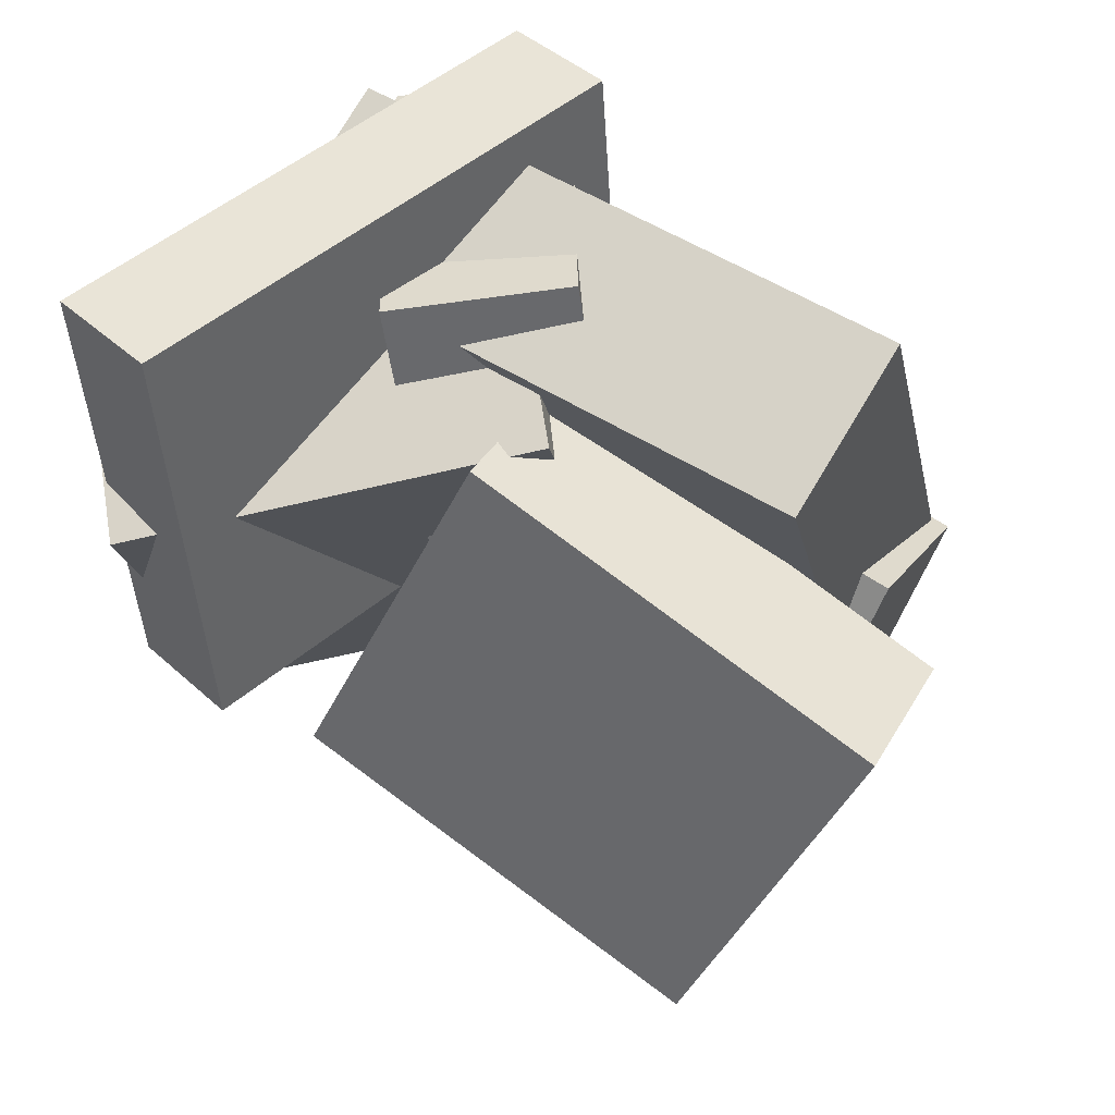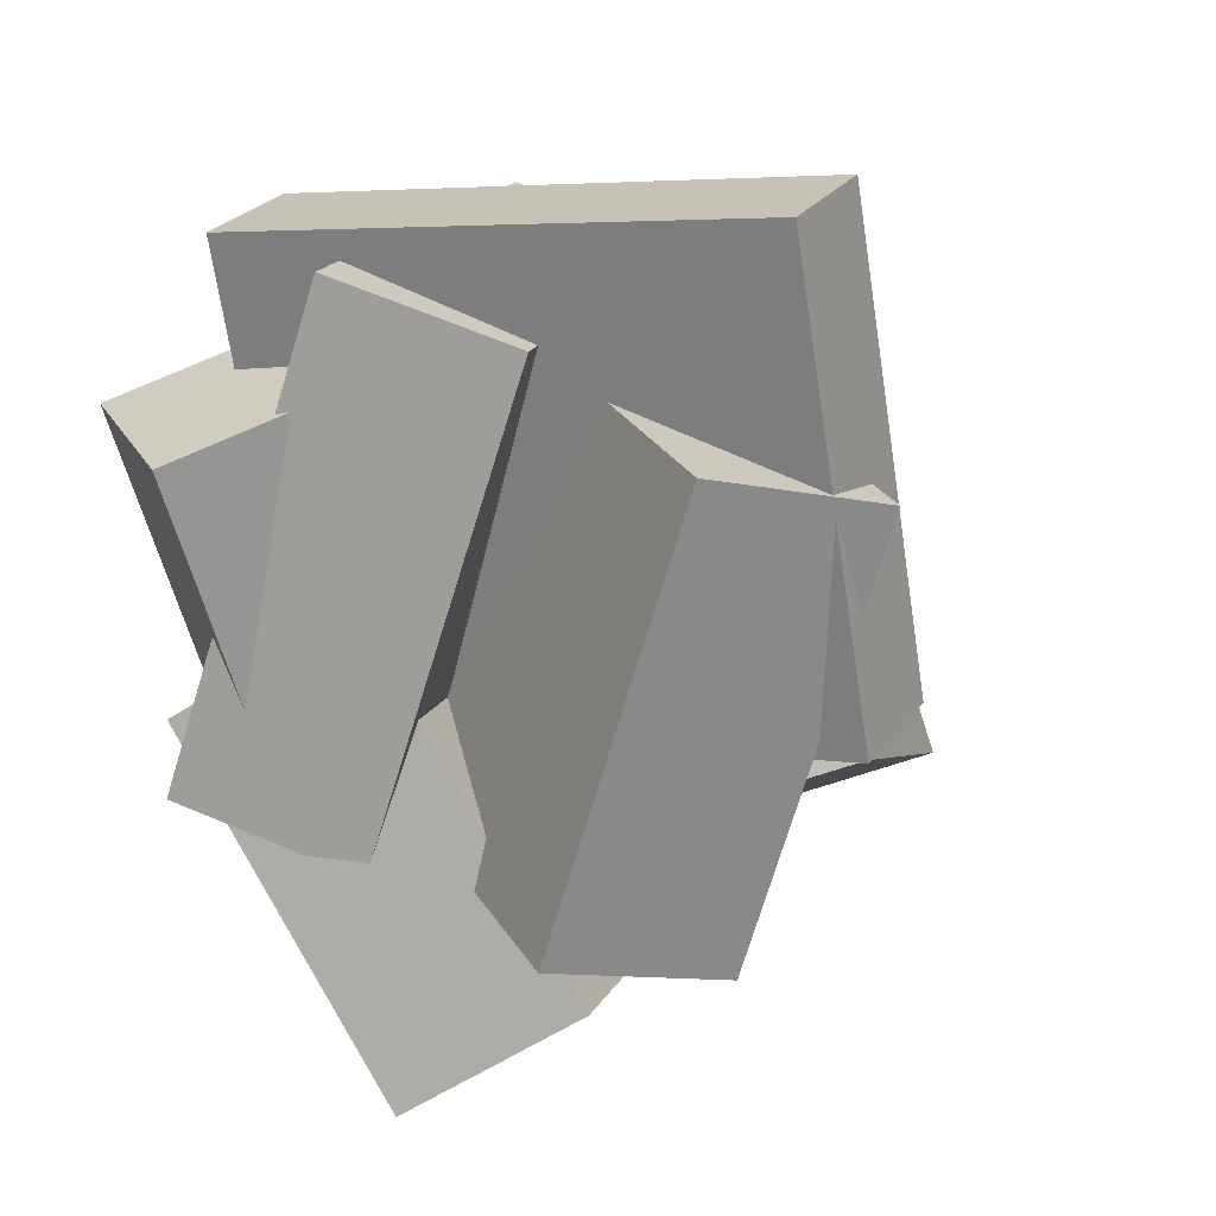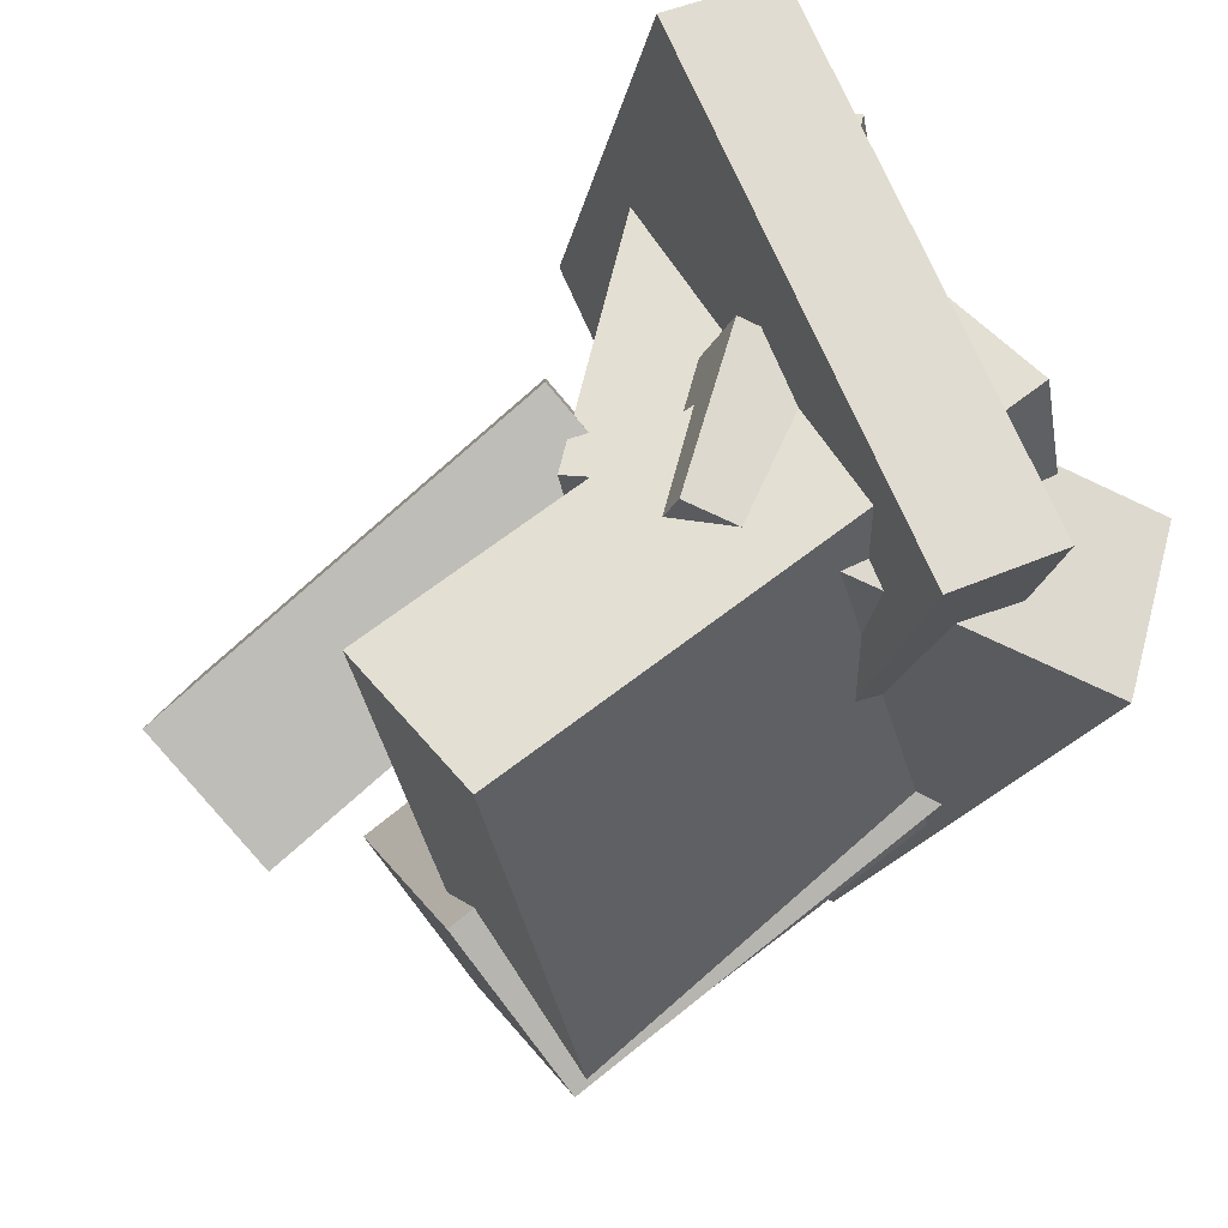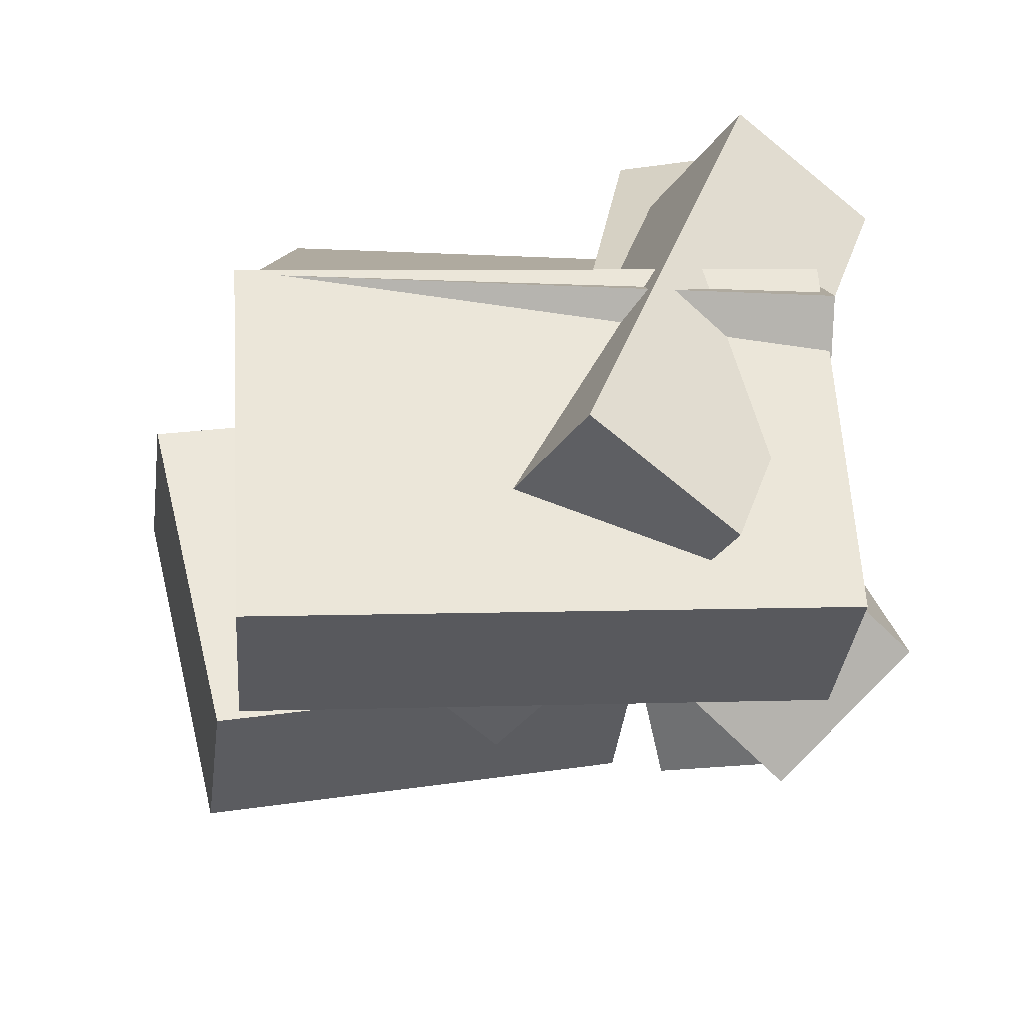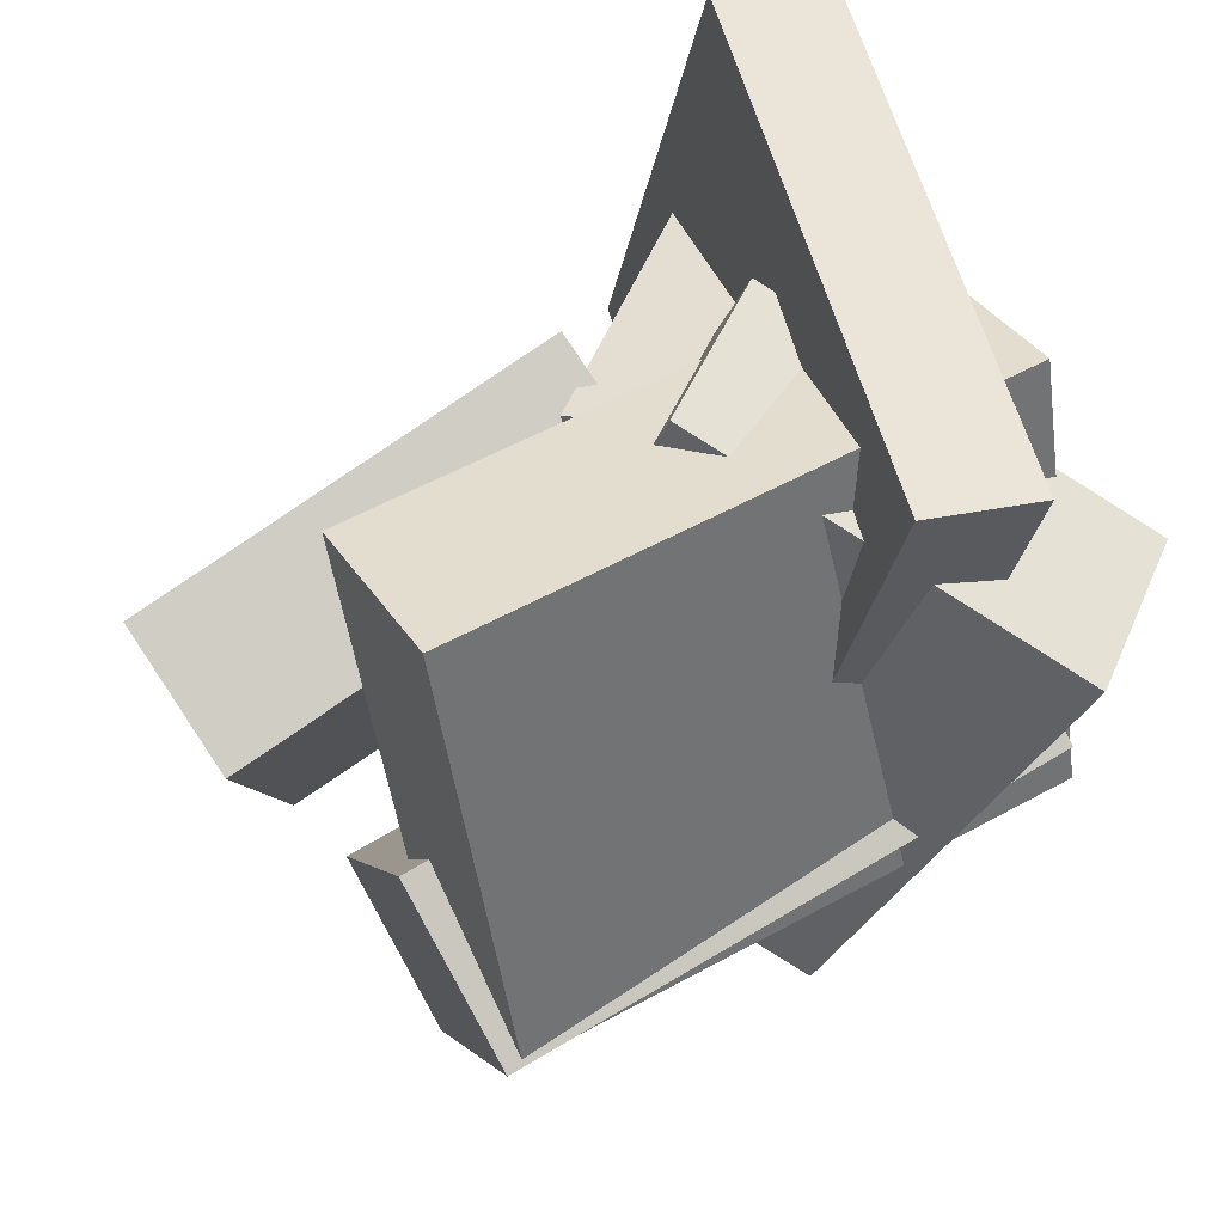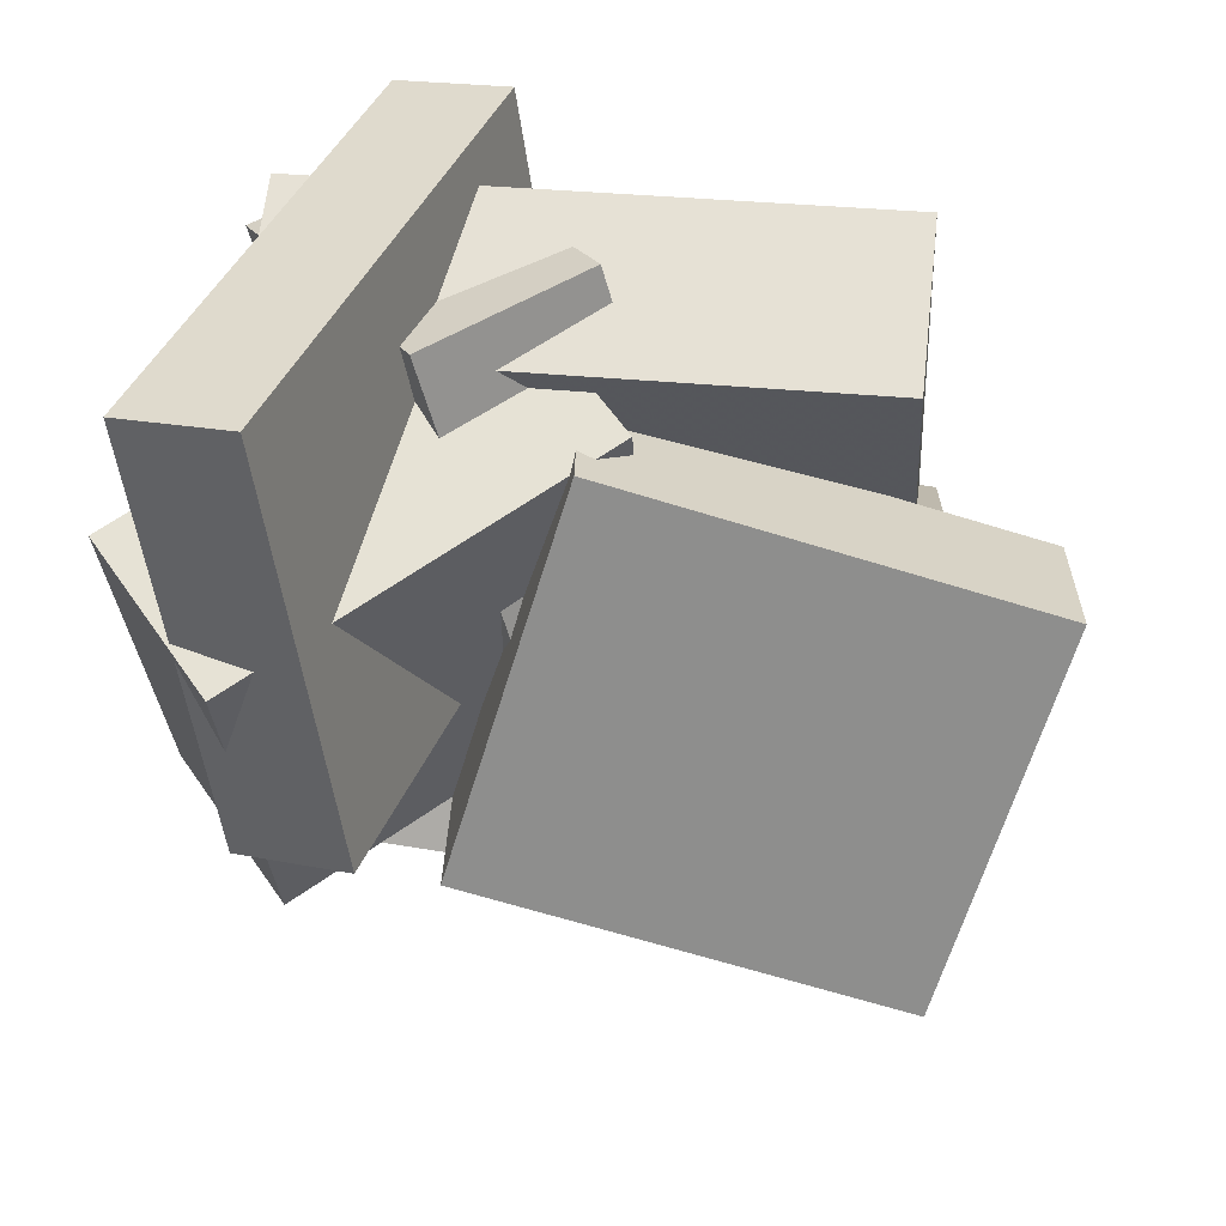
<metadata>
{"format":"obj","ext":"obj","renderer":"f3d","projection":"perspective","resolution":1024,"background":"white","views":[{"elev":56.6,"azim":133.5,"up":"+Z"},{"elev":14.2,"azim":24.5,"up":"+Z"},{"elev":69.0,"azim":-117.6,"up":"+Z"},{"elev":-62.8,"azim":-81.6,"up":"+Z"},{"elev":57.2,"azim":-110.0,"up":"+Z"},{"elev":45.2,"azim":107.3,"up":"+Z"}]}
</metadata>
<code>
v -0.1547 -0.2936 -0.1421
v -0.2035 -0.3879 0.3985
v -0.1475 -0.1501 -0.1164
v -0.1964 -0.2445 0.4242
v 0.5015 -0.3357 -0.09012
v 0.4526 -0.4301 0.4505
v 0.5086 -0.1923 -0.06444
v 0.4598 -0.2866 0.4761
f 1.0 7.0 5.0
f 1.0 3.0 7.0
f 1.0 4.0 3.0
f 1.0 2.0 4.0
f 3.0 8.0 7.0
f 3.0 4.0 8.0
f 5.0 7.0 8.0
f 5.0 8.0 6.0
f 1.0 5.0 6.0
f 1.0 6.0 2.0
f 2.0 6.0 8.0
f 2.0 8.0 4.0
v 0.2344 -0.5268 -0.2837
v 0.3885 -0.506 0.2169
v -0.1488 -0.2084 -0.179
v 0.005248 -0.1876 0.3216
v 0.3704 -0.347 -0.333
v 0.5244 -0.3262 0.1675
v -0.01288 -0.02855 -0.2283
v 0.1412 -0.007754 0.2723
f 9.0 15.0 13.0
f 9.0 11.0 15.0
f 9.0 12.0 11.0
f 9.0 10.0 12.0
f 11.0 16.0 15.0
f 11.0 12.0 16.0
f 13.0 15.0 16.0
f 13.0 16.0 14.0
f 9.0 13.0 14.0
f 9.0 14.0 10.0
f 10.0 14.0 16.0
f 10.0 16.0 12.0
v -0.1635 -0.5637 0.1883
v -0.3242 -0.413 0.2175
v -0.06486 -0.3298 -0.4776
v -0.2255 -0.179 -0.4484
v 0.1798 -0.2303 0.3563
v 0.01912 -0.07956 0.3855
v 0.2785 0.003631 -0.3096
v 0.1178 0.1544 -0.2804
f 17.0 23.0 21.0
f 17.0 19.0 23.0
f 17.0 20.0 19.0
f 17.0 18.0 20.0
f 19.0 24.0 23.0
f 19.0 20.0 24.0
f 21.0 23.0 24.0
f 21.0 24.0 22.0
f 17.0 21.0 22.0
f 17.0 22.0 18.0
f 18.0 22.0 24.0
f 18.0 24.0 20.0
v 0.03847 -0.4632 -0.4965
v -0.2177 -0.4722 -0.09648
v -0.09062 0.2398 -0.5633
v -0.3468 0.2308 -0.1633
v 0.2361 -0.4147 -0.3688
v -0.01999 -0.4238 0.03118
v 0.1071 0.2882 -0.4356
v -0.1491 0.2792 -0.03561
f 25.0 31.0 29.0
f 25.0 27.0 31.0
f 25.0 28.0 27.0
f 25.0 26.0 28.0
f 27.0 32.0 31.0
f 27.0 28.0 32.0
f 29.0 31.0 32.0
f 29.0 32.0 30.0
f 25.0 29.0 30.0
f 25.0 30.0 26.0
f 26.0 30.0 32.0
f 26.0 32.0 28.0
v 0.05587 -0.09228 0.2214
v 0.232 -0.04072 0.2889
v -0.03862 0.4228 0.07467
v 0.1375 0.4743 0.1422
v 0.252 -0.1824 -0.2213
v 0.4281 -0.1308 -0.1537
v 0.1575 0.3327 -0.368
v 0.3337 0.3842 -0.3004
f 33.0 39.0 37.0
f 33.0 35.0 39.0
f 33.0 36.0 35.0
f 33.0 34.0 36.0
f 35.0 40.0 39.0
f 35.0 36.0 40.0
f 37.0 39.0 40.0
f 37.0 40.0 38.0
f 33.0 37.0 38.0
f 33.0 38.0 34.0
f 34.0 38.0 40.0
f 34.0 40.0 36.0
v -0.2138 -0.4844 -0.1789
v -0.0333 -0.4639 0.3775
v -0.3387 0.2109 -0.164
v -0.1582 0.2314 0.3923
v -0.002526 -0.445 -0.2489
v 0.178 -0.4244 0.3075
v -0.1275 0.2503 -0.234
v 0.05302 0.2709 0.3223
f 41.0 47.0 45.0
f 41.0 43.0 47.0
f 41.0 44.0 43.0
f 41.0 42.0 44.0
f 43.0 48.0 47.0
f 43.0 44.0 48.0
f 45.0 47.0 48.0
f 45.0 48.0 46.0
f 41.0 45.0 46.0
f 41.0 46.0 42.0
f 42.0 46.0 48.0
f 42.0 48.0 44.0

</code>
